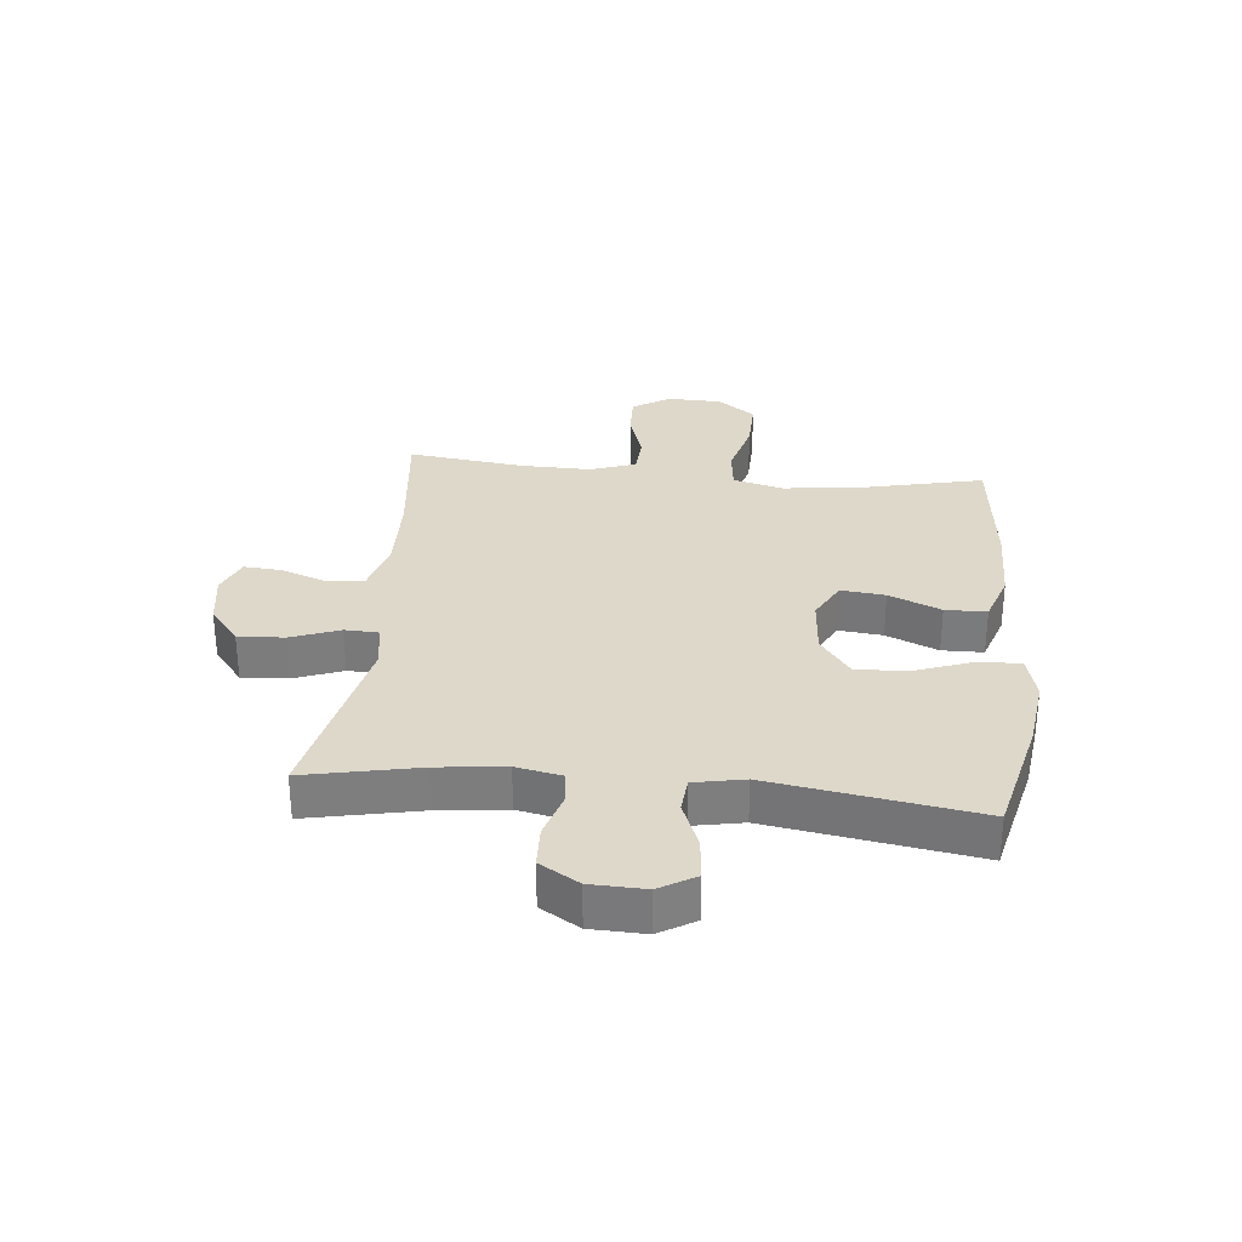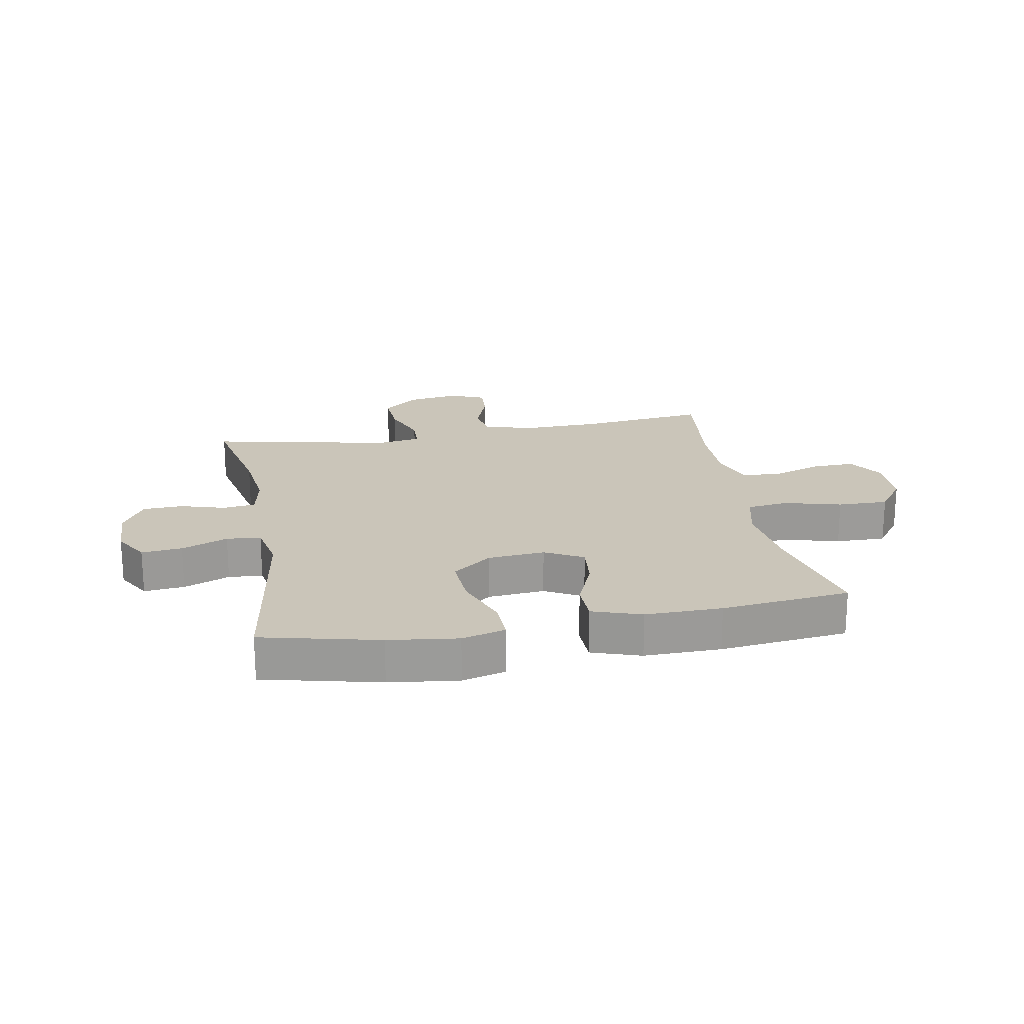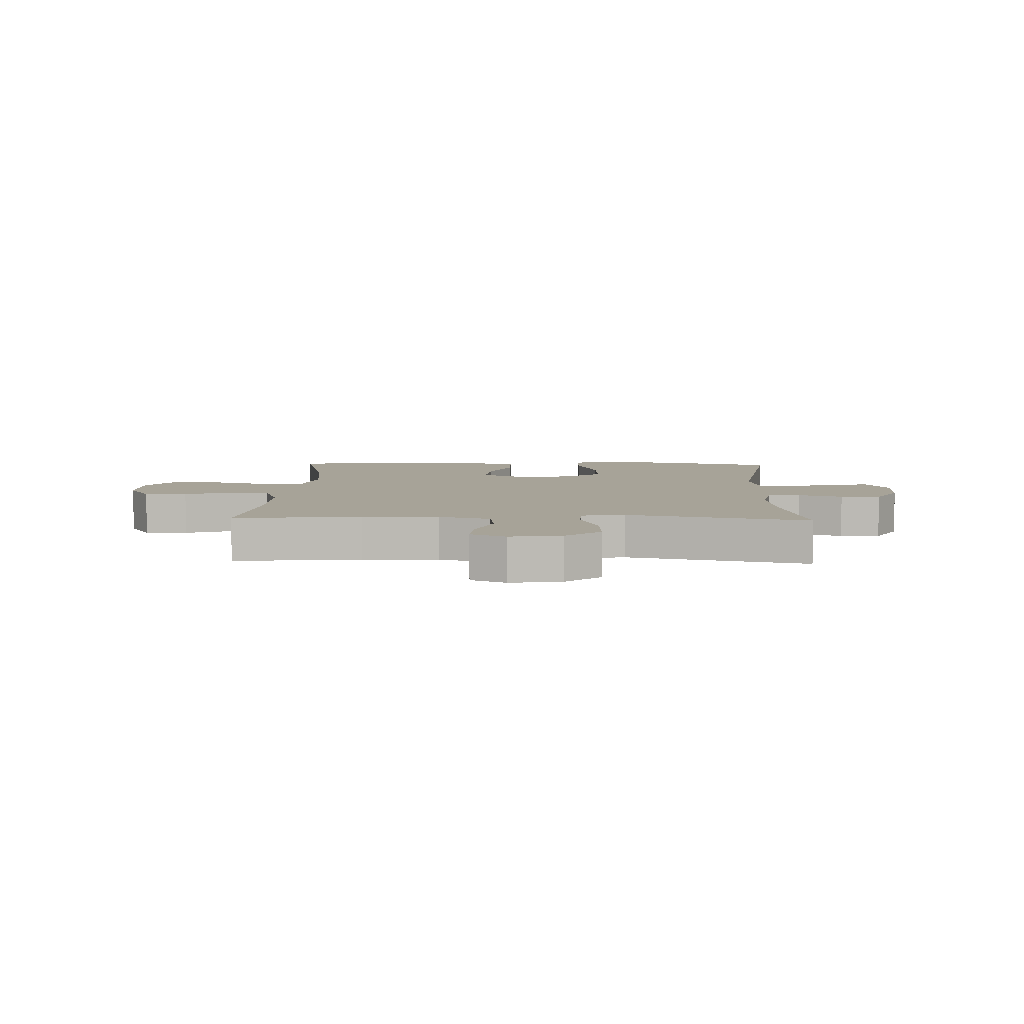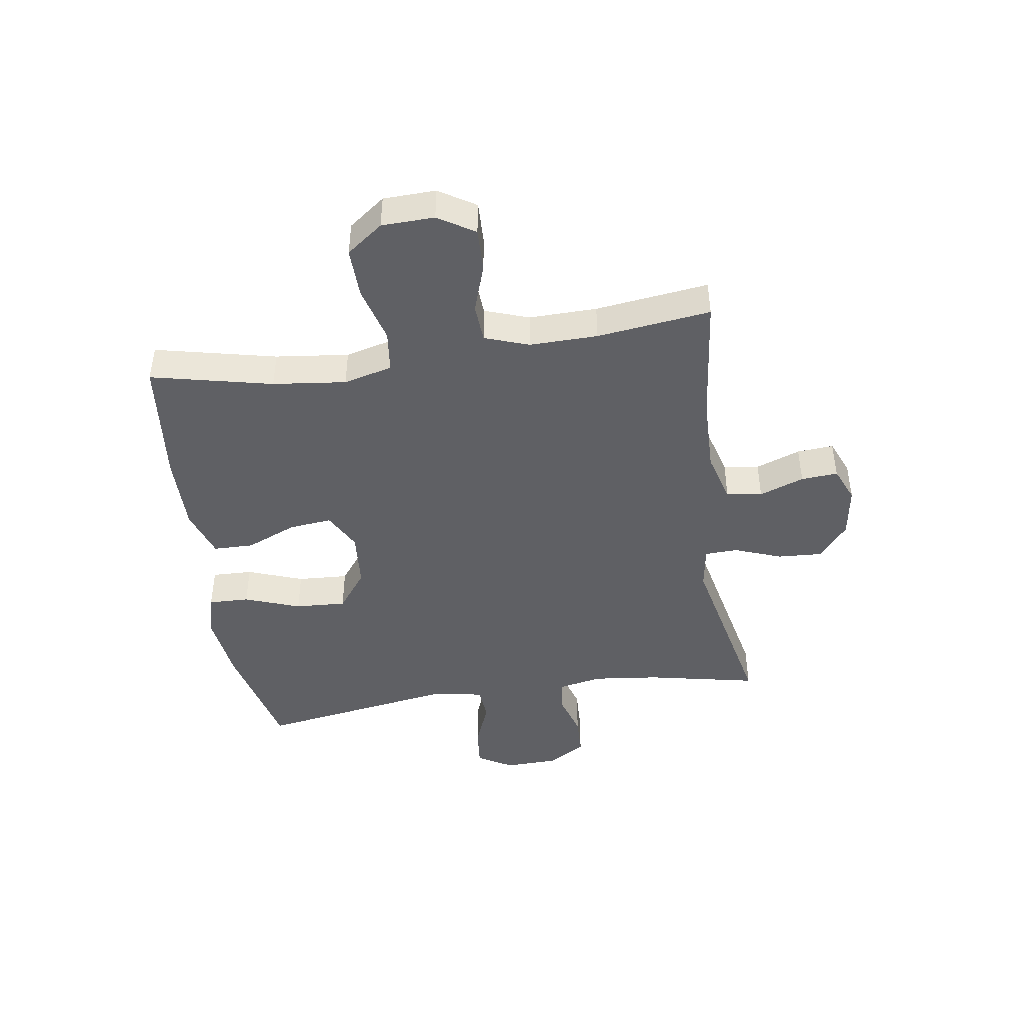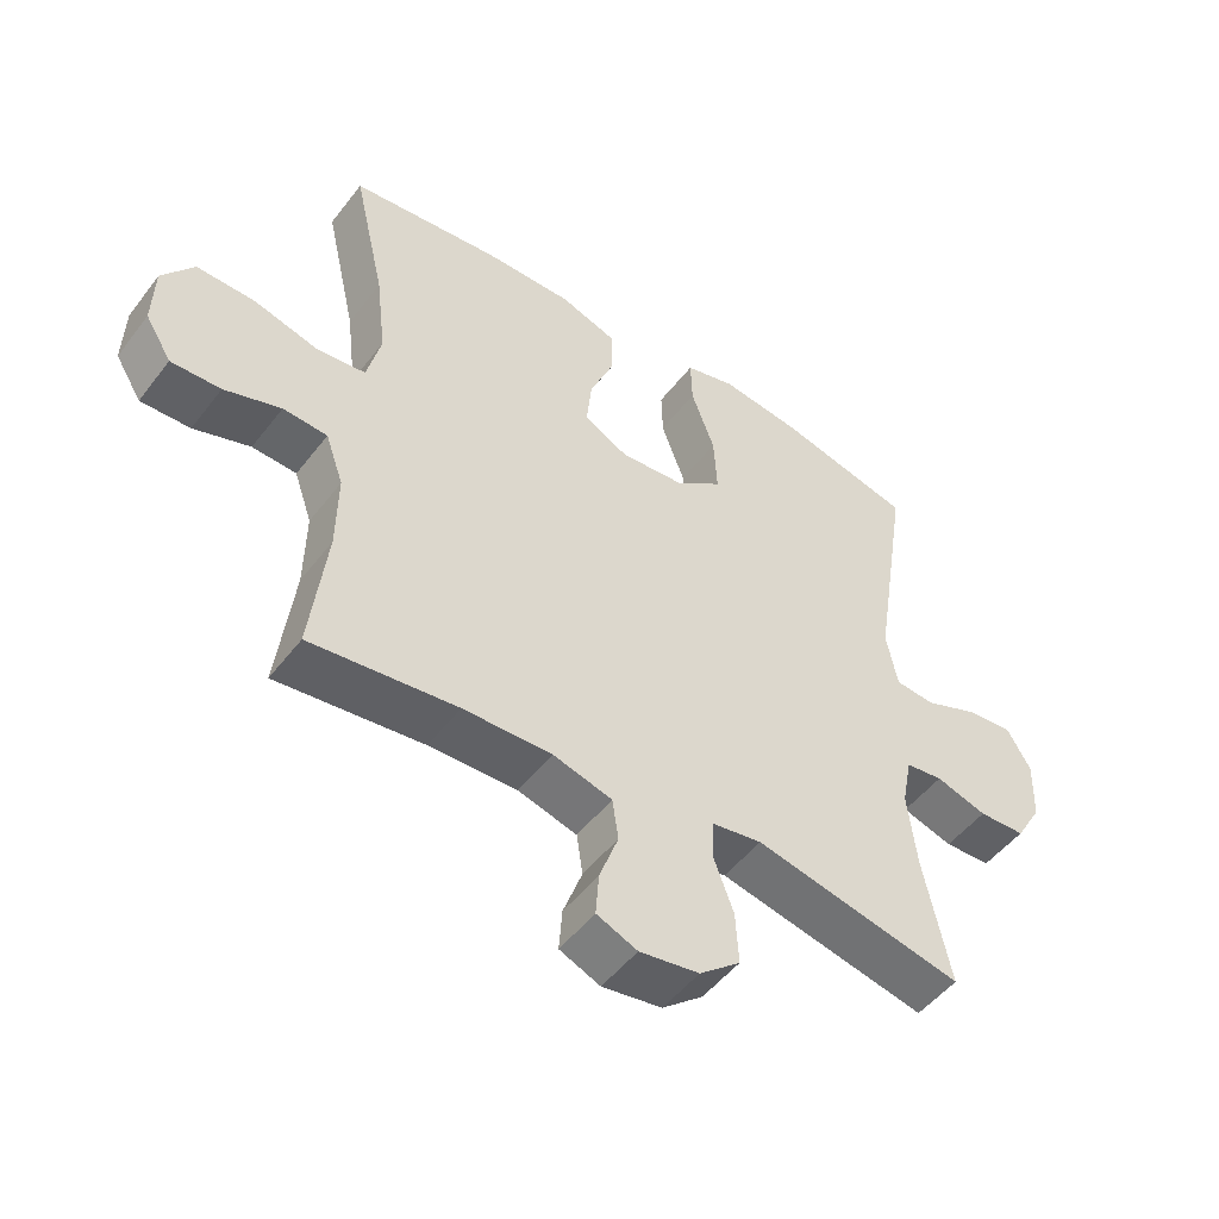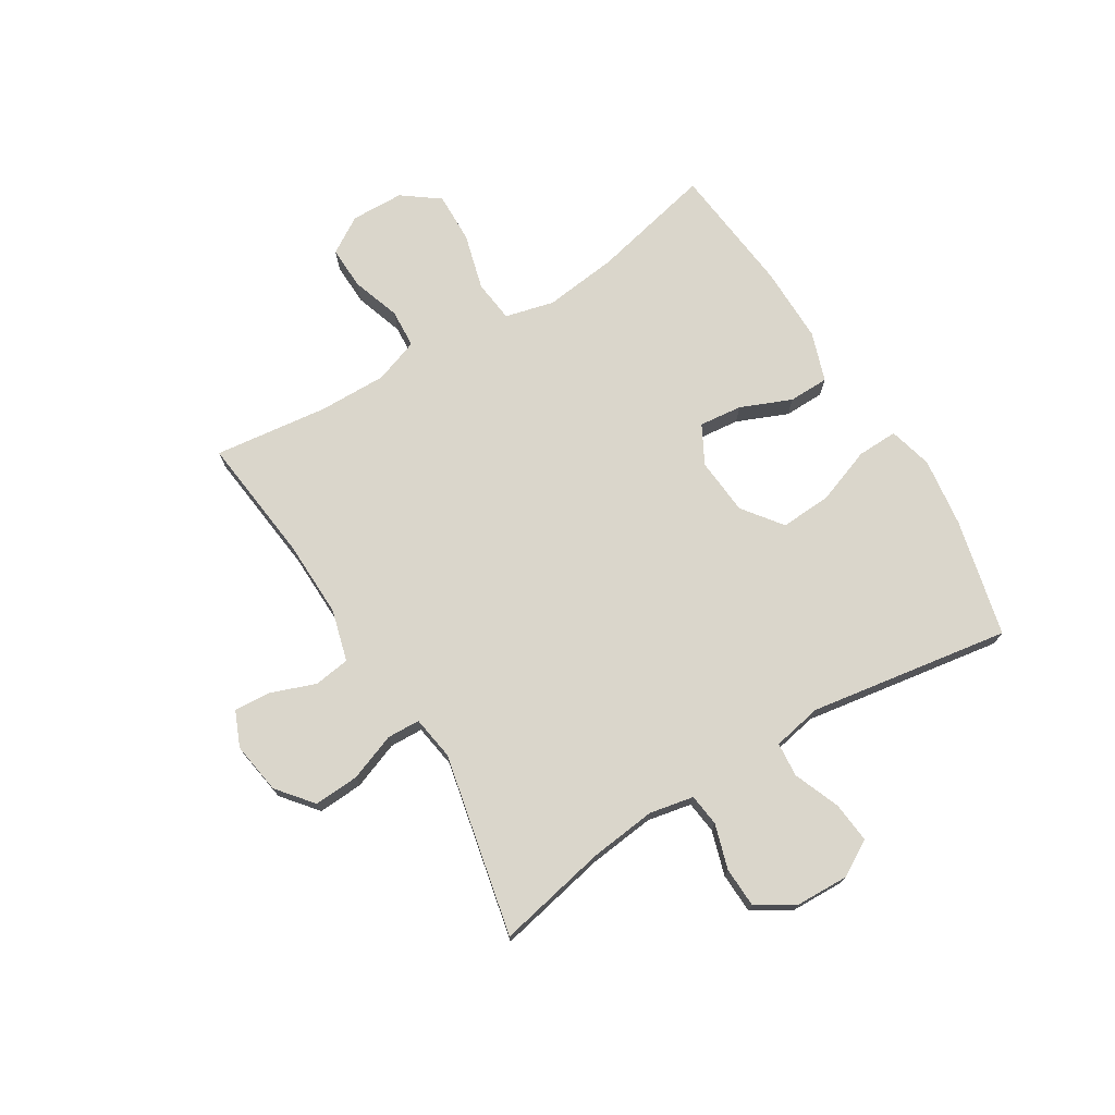
<metadata>
{"format":"obj","ext":"obj","renderer":"f3d","projection":"perspective","resolution":1024,"background":"white","views":[{"elev":31.0,"azim":-84.3,"up":"+Y"},{"elev":20.7,"azim":-10.5,"up":"+Y"},{"elev":6.8,"azim":-178.0,"up":"+Y"},{"elev":-44.8,"azim":98.6,"up":"+Y"},{"elev":-49.9,"azim":144.0,"up":"+Z"},{"elev":73.7,"azim":-121.5,"up":"+Y"}]}
</metadata>
<code>
o path1126
v 0.4678 0.0375 -0.2791
v 0.4659 0.0375 -0.1594
v 0.4933 0.0375 -0.08127
v 0.5608 0.0375 -0.07706
v 0.6469 0.0375 -0.1057
v 0.7224 0.0375 -0.1079
v 0.7623 0.0375 -0.04369
v 0.7597 0.0375 0.04918
v 0.712 0.0375 0.1135
v 0.6234 0.0375 0.1116
v 0.5239 0.0375 0.08467
v 0.4502 0.0375 0.09335
v 0.4287 0.0375 0.1793
v 0.4438 0.0375 0.3083
v 0.4924 0.0375 0.5225
v 0.2657 0.0375 0.5469
v 0.1308 0.0375 0.5482
v 0.04428 0.0375 0.5189
v 0.04315 0.0375 0.4482
v 0.08051 0.0375 0.3593
v 0.08848 0.0375 0.2837
v 0.02121 0.0375 0.2476
v -0.07907 0.0375 0.2559
v -0.1481 0.0375 0.3081
v -0.1431 0.0375 0.3978
v -0.1072 0.0375 0.496
v -0.1051 0.0375 0.5675
v -0.1818 0.0375 0.5875
v -0.3037 0.0375 0.5716
v -0.5095 0.0375 0.5225
v -0.4538 0.0375 0.17
v -0.4706 0.0375 0.08345
v -0.5309 0.0375 0.07819
v -0.6124 0.0375 0.1107
v -0.6841 0.0375 0.1176
v -0.7203 0.0375 0.05563
v -0.7174 0.0375 -0.03771
v -0.6773 0.0375 -0.1049
v -0.6063 0.0375 -0.1076
v -0.5282 0.0375 -0.08382
v -0.4714 0.0375 -0.09082
v -0.4559 0.0375 -0.1682
v -0.4692 0.0375 -0.2849
v -0.5095 0.0375 -0.4792
v -0.1901 0.0375 -0.4107
v -0.113 0.0375 -0.4229
v -0.1108 0.0375 -0.4807
v -0.1419 0.0375 -0.5638
v -0.1465 0.0375 -0.643
v -0.08441 0.0375 -0.6938
v 0.006424 0.0375 -0.7079
v 0.06835 0.0375 -0.6817
v 0.06372 0.0375 -0.6171
v 0.03486 0.0375 -0.5383
v 0.04409 0.0375 -0.4756
v 0.1341 0.0375 -0.4508
v 0.2688 0.0375 -0.454
v 0.4924 0.0375 -0.4792
v 0.4678 -0.0375 -0.2791
v 0.4659 -0.0375 -0.1594
v 0.4933 -0.0375 -0.08127
v 0.5608 -0.0375 -0.07706
v 0.6469 -0.0375 -0.1057
v 0.7224 -0.0375 -0.1079
v 0.7623 -0.0375 -0.04369
v 0.7597 -0.0375 0.04918
v 0.712 -0.0375 0.1135
v 0.6234 -0.0375 0.1116
v 0.5239 -0.0375 0.08467
v 0.4502 -0.0375 0.09335
v 0.4287 -0.0375 0.1793
v 0.4438 -0.0375 0.3083
v 0.4924 -0.0375 0.5225
v 0.2657 -0.0375 0.5469
v 0.1308 -0.0375 0.5482
v 0.04428 -0.0375 0.5189
v 0.04315 -0.0375 0.4482
v 0.08051 -0.0375 0.3593
v 0.08848 -0.0375 0.2837
v 0.02121 -0.0375 0.2476
v -0.07907 -0.0375 0.2559
v -0.1481 -0.0375 0.3081
v -0.1431 -0.0375 0.3978
v -0.1072 -0.0375 0.496
v -0.1051 -0.0375 0.5675
v -0.1818 -0.0375 0.5875
v -0.3037 -0.0375 0.5716
v -0.5095 -0.0375 0.5225
v -0.4538 -0.0375 0.17
v -0.4706 -0.0375 0.08345
v -0.5309 -0.0375 0.07819
v -0.6124 -0.0375 0.1107
v -0.6841 -0.0375 0.1176
v -0.7203 -0.0375 0.05563
v -0.7174 -0.0375 -0.03771
v -0.6773 -0.0375 -0.1049
v -0.6063 -0.0375 -0.1076
v -0.5282 -0.0375 -0.08382
v -0.4714 -0.0375 -0.09082
v -0.4559 -0.0375 -0.1682
v -0.4692 -0.0375 -0.2849
v -0.5095 -0.0375 -0.4792
v -0.1901 -0.0375 -0.4107
v -0.113 -0.0375 -0.4229
v -0.1108 -0.0375 -0.4807
v -0.1419 -0.0375 -0.5638
v -0.1465 -0.0375 -0.643
v -0.08441 -0.0375 -0.6938
v 0.006424 -0.0375 -0.7079
v 0.06835 -0.0375 -0.6817
v 0.06372 -0.0375 -0.6171
v 0.03486 -0.0375 -0.5383
v 0.04409 -0.0375 -0.4756
v 0.1341 -0.0375 -0.4508
v 0.2688 -0.0375 -0.454
v 0.4924 -0.0375 -0.4792
v -0.08441 0.0375 -0.6938
v 0.006424 0.0375 -0.7079
v 0.06835 0.0375 -0.6817
v 0.06835 0.0375 -0.6817
v -0.1465 0.0375 -0.643
v 0.06372 0.0375 -0.6171
v -0.1419 0.0375 -0.5638
v 0.03486 0.0375 -0.5383
v -0.1108 0.0375 -0.4807
v 0.04409 0.0375 -0.4756
v 0.04409 0.0375 -0.4756
v -0.113 0.0375 -0.4229
v -0.113 0.0375 -0.4229
v 0.1341 0.0375 -0.4508
v 0.2688 0.0375 -0.454
v 0.4924 0.0375 -0.4792
v 0.4924 0.0375 -0.4792
v -0.5095 0.0375 -0.4792
v -0.5095 0.0375 -0.4792
v -0.1901 0.0375 -0.4107
v -0.4692 0.0375 -0.2849
v 0.4678 0.0375 -0.2791
v -0.4559 0.0375 -0.1682
v 0.4659 0.0375 -0.1594
v -0.4714 0.0375 -0.09082
v -0.4714 0.0375 -0.09082
v 0.4933 0.0375 -0.08127
v 0.4933 0.0375 -0.08127
v 0.6469 0.0375 -0.1057
v 0.7224 0.0375 -0.1079
v 0.7623 0.0375 -0.04369
v -0.6773 0.0375 -0.1049
v -0.6063 0.0375 -0.1076
v -0.5282 0.0375 -0.08382
v 0.5608 0.0375 -0.07706
v -0.7174 0.0375 -0.03771
v 0.7597 0.0375 0.04918
v -0.7203 0.0375 0.05563
v 0.712 0.0375 0.1135
v -0.6841 0.0375 0.1176
v -0.6841 0.0375 0.1176
v -0.6124 0.0375 0.1107
v -0.5309 0.0375 0.07819
v -0.4706 0.0375 0.08345
v -0.4706 0.0375 0.08345
v -0.4538 0.0375 0.17
v 0.5239 0.0375 0.08467
v 0.4502 0.0375 0.09335
v 0.4502 0.0375 0.09335
v 0.6234 0.0375 0.1116
v 0.4287 0.0375 0.1793
v 0.02121 0.0375 0.2476
v -0.07907 0.0375 0.2559
v 0.4438 0.0375 0.3083
v 0.08848 0.0375 0.2837
v 0.08848 0.0375 0.2837
v -0.1481 0.0375 0.3081
v 0.08051 0.0375 0.3593
v -0.1431 0.0375 0.3978
v 0.04315 0.0375 0.4482
v -0.1072 0.0375 0.496
v -0.5095 0.0375 0.5225
v -0.5095 0.0375 0.5225
v 0.04428 0.0375 0.5189
v 0.04428 0.0375 0.5189
v -0.1051 0.0375 0.5675
v -0.1051 0.0375 0.5675
v 0.4924 0.0375 0.5225
v 0.4924 0.0375 0.5225
v 0.1308 0.0375 0.5482
v 0.2657 0.0375 0.5469
v -0.3037 0.0375 0.5716
v -0.1818 0.0375 0.5875
v -0.08441 -0.0375 -0.6938
v 0.006424 -0.0375 -0.7079
v 0.06835 -0.0375 -0.6817
v 0.06835 -0.0375 -0.6817
v -0.1465 -0.0375 -0.643
v 0.06372 -0.0375 -0.6171
v -0.1419 -0.0375 -0.5638
v 0.03486 -0.0375 -0.5383
v -0.1108 -0.0375 -0.4807
v 0.04409 -0.0375 -0.4756
v 0.04409 -0.0375 -0.4756
v -0.113 -0.0375 -0.4229
v -0.113 -0.0375 -0.4229
v 0.1341 -0.0375 -0.4508
v 0.2688 -0.0375 -0.454
v 0.4924 -0.0375 -0.4792
v 0.4924 -0.0375 -0.4792
v -0.5095 -0.0375 -0.4792
v -0.5095 -0.0375 -0.4792
v -0.1901 -0.0375 -0.4107
v -0.4692 -0.0375 -0.2849
v 0.4678 -0.0375 -0.2791
v -0.4559 -0.0375 -0.1682
v 0.4659 -0.0375 -0.1594
v -0.4714 -0.0375 -0.09082
v -0.4714 -0.0375 -0.09082
v 0.4933 -0.0375 -0.08127
v 0.4933 -0.0375 -0.08127
v 0.6469 -0.0375 -0.1057
v 0.7224 -0.0375 -0.1079
v 0.7623 -0.0375 -0.04369
v -0.6773 -0.0375 -0.1049
v -0.6063 -0.0375 -0.1076
v -0.5282 -0.0375 -0.08382
v 0.5608 -0.0375 -0.07706
v -0.7174 -0.0375 -0.03771
v 0.7597 -0.0375 0.04918
v -0.7203 -0.0375 0.05563
v 0.712 -0.0375 0.1135
v -0.6841 -0.0375 0.1176
v -0.6841 -0.0375 0.1176
v -0.6124 -0.0375 0.1107
v -0.5309 -0.0375 0.07819
v -0.4706 -0.0375 0.08345
v -0.4706 -0.0375 0.08345
v -0.4538 -0.0375 0.17
v 0.5239 -0.0375 0.08467
v 0.4502 -0.0375 0.09335
v 0.4502 -0.0375 0.09335
v 0.6234 -0.0375 0.1116
v 0.4287 -0.0375 0.1793
v 0.02121 -0.0375 0.2476
v -0.07907 -0.0375 0.2559
v 0.4438 -0.0375 0.3083
v 0.08848 -0.0375 0.2837
v 0.08848 -0.0375 0.2837
v -0.1481 -0.0375 0.3081
v 0.08051 -0.0375 0.3593
v -0.1431 -0.0375 0.3978
v 0.04315 -0.0375 0.4482
v -0.1072 -0.0375 0.496
v -0.5095 -0.0375 0.5225
v -0.5095 -0.0375 0.5225
v 0.04428 -0.0375 0.5189
v 0.04428 -0.0375 0.5189
v -0.1051 -0.0375 0.5675
v -0.1051 -0.0375 0.5675
v 0.4924 -0.0375 0.5225
v 0.4924 -0.0375 0.5225
v 0.1308 -0.0375 0.5482
v 0.2657 -0.0375 0.5469
v -0.3037 -0.0375 0.5716
v -0.1818 -0.0375 0.5875
f 203 201 199
f 199 198 197
f 216 236 237
f 247 259 249
f 213 237 241
f 228 239 226
f 216 237 213
f 262 250 255
f 237 244 241
f 195 191 192
f 209 212 210
f 211 204 205
f 190 197 196
f 227 231 229
f 220 226 218
f 204 213 203
f 235 261 251
f 190 191 195
f 233 242 235
f 214 242 233
f 232 231 222
f 197 190 195
f 224 236 216
f 241 242 201
f 236 224 239
f 211 213 204
f 235 246 261
f 218 226 239
f 240 243 244
f 209 242 212
f 246 248 261
f 249 259 253
f 244 243 247
f 190 196 194
f 259 247 260
f 225 231 227
f 260 243 257
f 214 233 223
f 235 242 246
f 248 250 262
f 219 220 218
f 240 244 237
f 209 210 207
f 218 239 224
f 261 248 262
f 233 232 223
f 222 231 225
f 203 241 201
f 196 197 198
f 201 242 209
f 198 199 201
f 223 232 222
f 203 213 241
f 222 225 221
f 260 247 243
f 212 242 214
f 50 51 109 108
f 51 120 193 109
f 49 50 108 107
f 52 53 111 110
f 48 49 107 106
f 53 54 112 111
f 47 48 106 105
f 54 127 200 112
f 129 47 105 202
f 55 56 114 113
f 57 133 206 115
f 56 57 115 114
f 135 45 103 208
f 45 46 104 103
f 43 44 102 101
f 58 1 59 116
f 42 43 101 100
f 1 2 60 59
f 142 42 100 215
f 2 144 217 60
f 5 6 64 63
f 6 7 65 64
f 38 39 97 96
f 39 40 98 97
f 4 5 63 62
f 37 38 96 95
f 40 41 99 98
f 3 4 62 61
f 7 8 66 65
f 36 37 95 94
f 8 9 67 66
f 157 36 94 230
f 34 35 93 92
f 33 34 92 91
f 161 33 91 234
f 31 32 90 89
f 11 165 238 69
f 10 11 69 68
f 9 10 68 67
f 12 13 71 70
f 22 23 81 80
f 13 14 72 71
f 172 22 80 245
f 23 24 82 81
f 20 21 79 78
f 24 25 83 82
f 19 20 78 77
f 25 26 84 83
f 179 31 89 252
f 181 19 77 254
f 26 183 256 84
f 14 185 258 72
f 17 18 76 75
f 16 17 75 74
f 15 16 74 73
f 29 30 88 87
f 28 29 87 86
f 27 28 86 85
f 130 126 128
f 126 124 125
f 143 164 163
f 174 176 186
f 140 168 164
f 155 153 166
f 143 140 164
f 189 182 177
f 164 168 171
f 122 119 118
f 136 137 139
f 138 132 131
f 117 123 124
f 154 156 158
f 147 145 153
f 131 130 140
f 162 178 188
f 117 122 118
f 160 162 169
f 141 160 169
f 159 149 158
f 124 122 117
f 151 143 163
f 168 128 169
f 163 166 151
f 138 131 140
f 162 188 173
f 145 166 153
f 167 171 170
f 136 139 169
f 173 188 175
f 176 180 186
f 171 174 170
f 117 121 123
f 186 187 174
f 152 154 158
f 187 184 170
f 141 150 160
f 162 173 169
f 175 189 177
f 146 145 147
f 167 164 171
f 136 134 137
f 145 151 166
f 188 189 175
f 160 150 159
f 149 152 158
f 130 128 168
f 123 125 124
f 128 136 169
f 125 128 126
f 150 149 159
f 130 168 140
f 149 148 152
f 187 170 174
f 139 141 169

</code>
